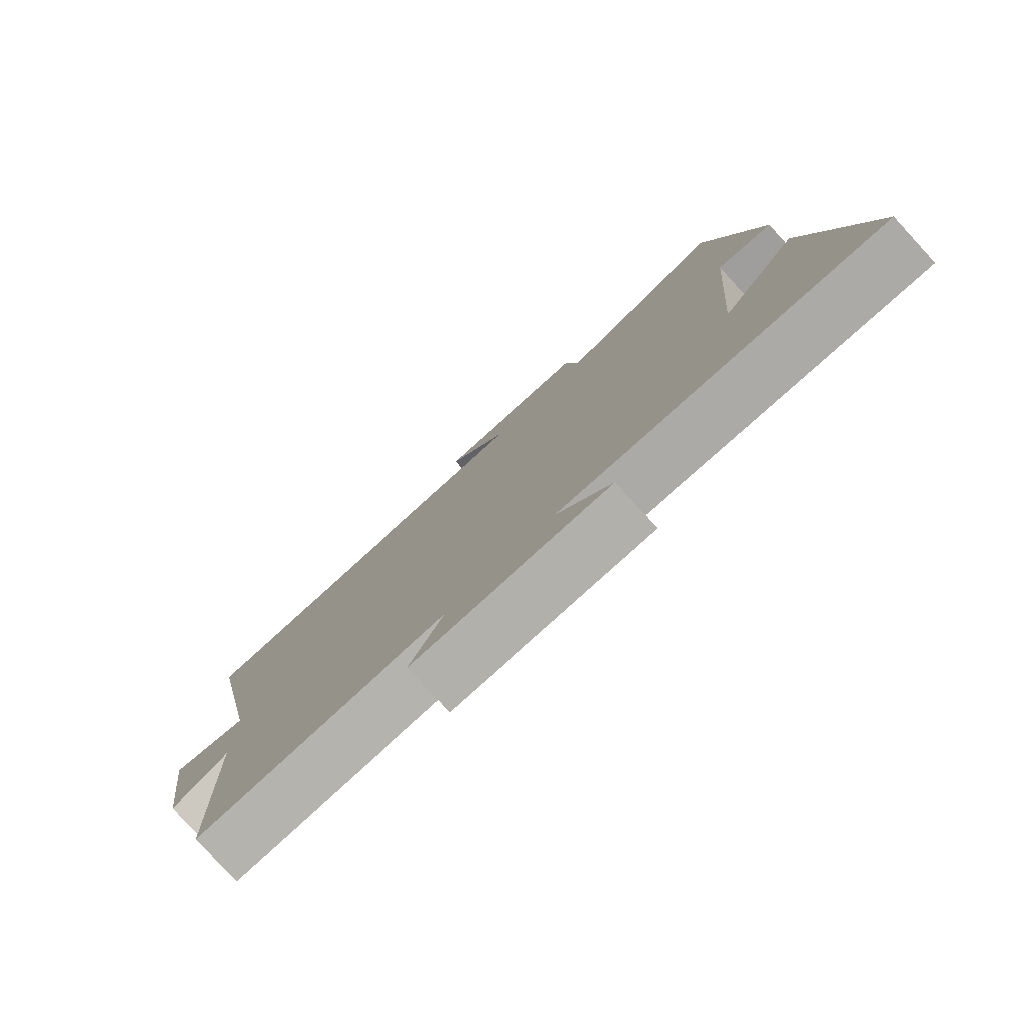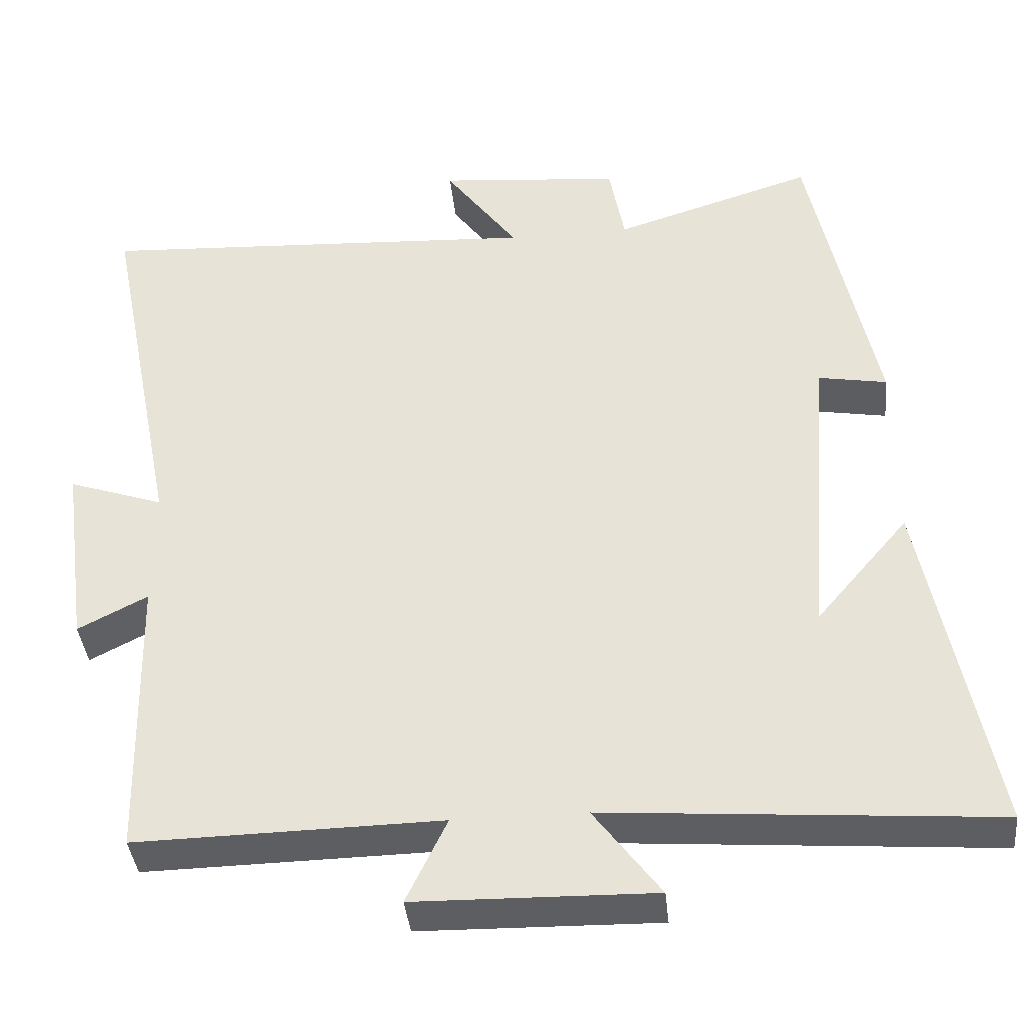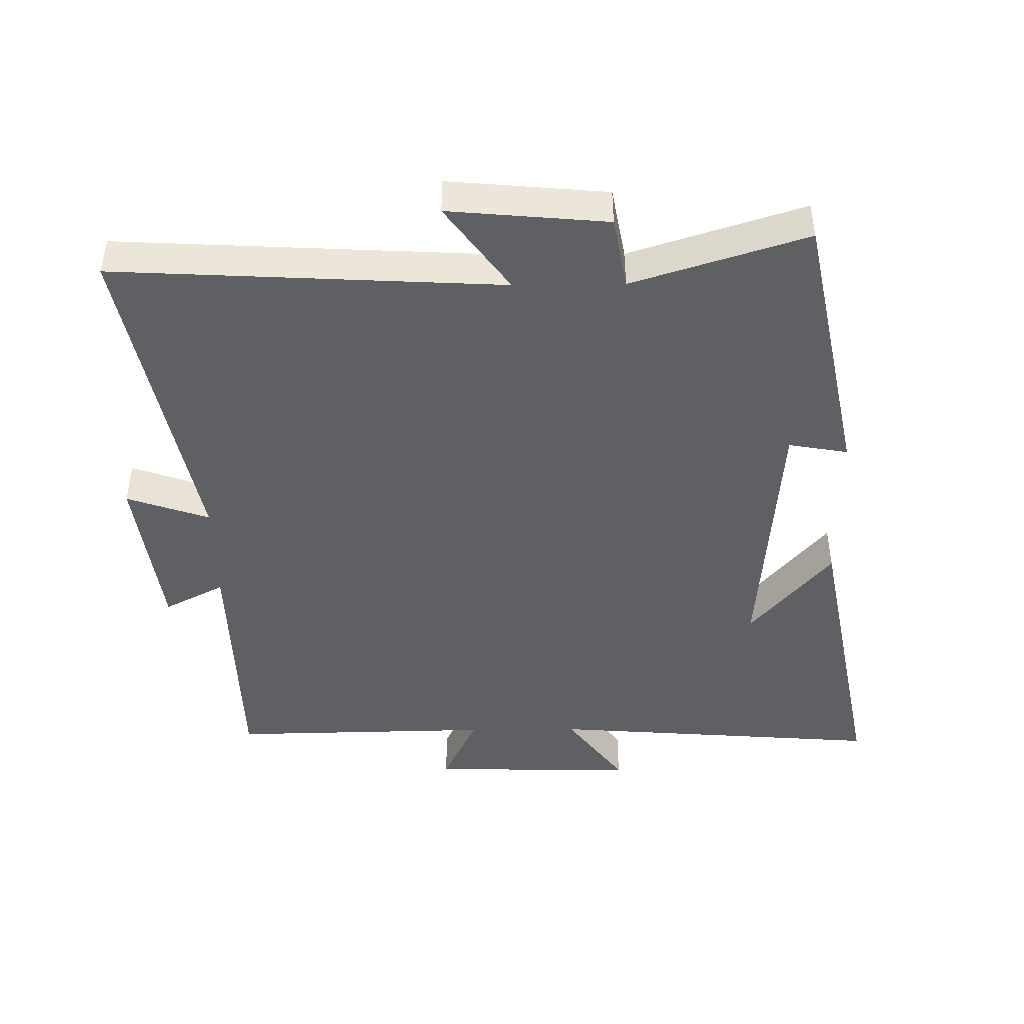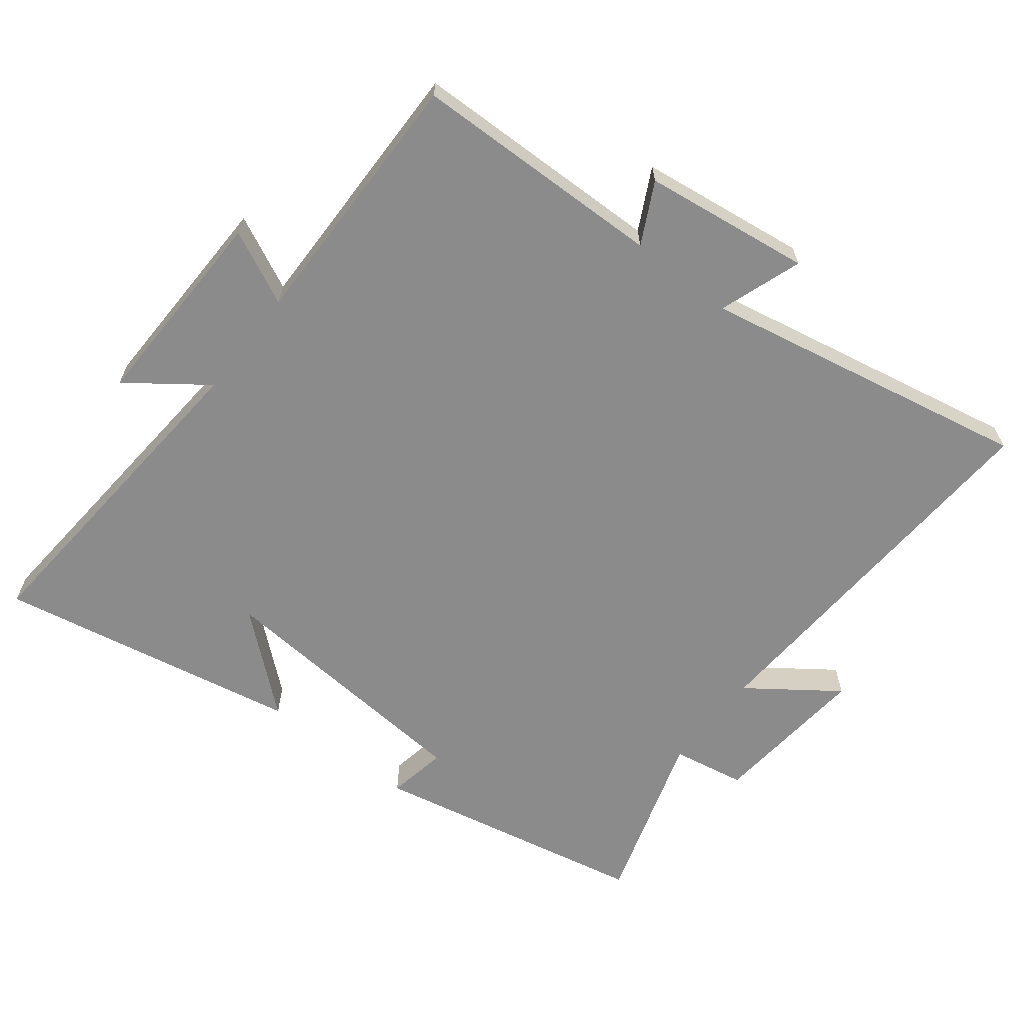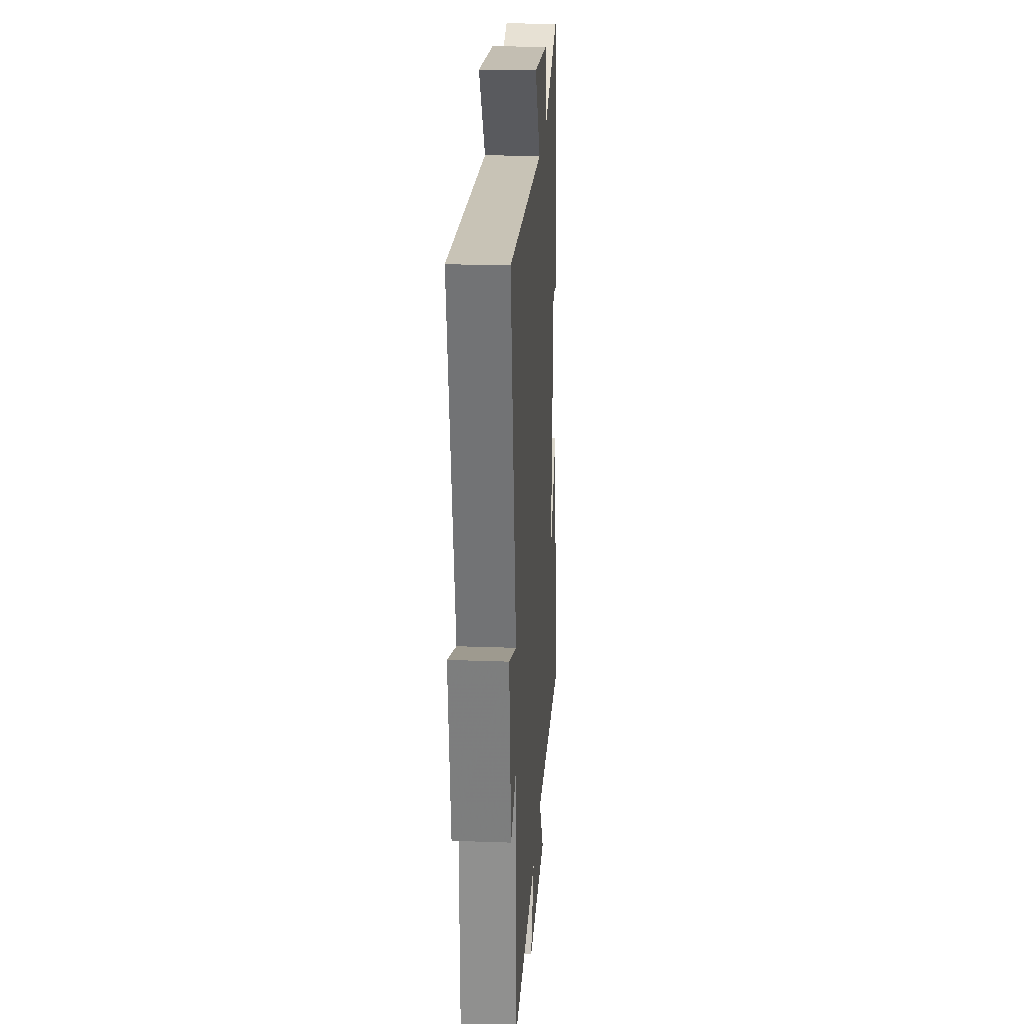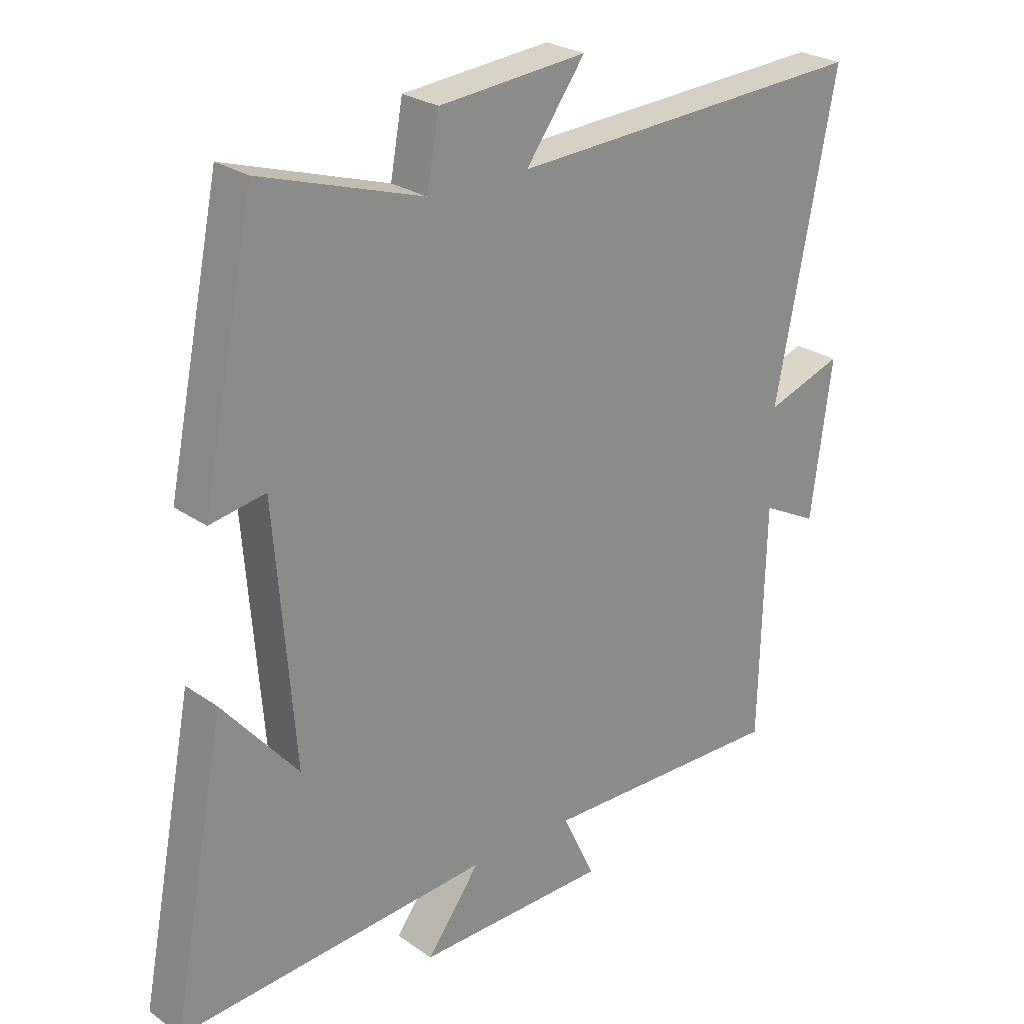
<metadata>
{"format":"obj","ext":"obj","renderer":"f3d","projection":"perspective","resolution":1024,"background":"white","views":[{"elev":-79.3,"azim":42.6,"up":"+Z"},{"elev":-39.3,"azim":5.8,"up":"+Z"},{"elev":-45.2,"azim":0.7,"up":"+Y"},{"elev":-63.9,"azim":-128.1,"up":"+Y"},{"elev":22.6,"azim":-86.4,"up":"+Z"},{"elev":25.5,"azim":138.3,"up":"+Z"}]}
</metadata>
<code>
v -0.598 0.07 0.532
v -0.013 0.07 0.5
v -0.109 0.07 0.632
v 0.131 0.07 0.61
v 0.151 0.07 0.5
v 0.414 0.07 0.583
v 0.5 0.07 0.166
v 0.41 0.07 0.182
v 0.378 0.07 -0.226
v 0.5 0.07 -0.082
v 0.588 0.07 -0.539
v 0.08 0.07 -0.5
v 0.167 0.07 -0.617
v -0.145 0.07 -0.611
v -0.092 0.07 -0.5
v -0.491 0.07 -0.507
v -0.5 0.07 -0.126
v -0.591 0.07 -0.173
v -0.625 0.07 0.079
v -0.5 0.07 0.036
v -0.598 0 0.532
v -0.013 0 0.5
v -0.109 0 0.632
v 0.131 0 0.61
v 0.151 0 0.5
v 0.414 0 0.583
v 0.5 0 0.166
v 0.41 0 0.182
v 0.378 0 -0.226
v 0.5 0 -0.082
v 0.588 0 -0.539
v 0.08 0 -0.5
v 0.167 0 -0.617
v -0.145 0 -0.611
v -0.092 0 -0.5
v -0.491 0 -0.507
v -0.5 0 -0.126
v -0.591 0 -0.173
v -0.625 0 0.079
v -0.5 0 0.036
f 17 18 19 20
f 15 16 17 20
f 15 20 1 2
f 12 13 14 15
f 12 15 2
f 9 10 11
f 9 11 12
f 8 9 12 2
f 5 6 7 8
f 2 3 4 5
f 2 5 8
f 40 39 38 37
f 40 37 36 35
f 22 21 40 35
f 35 34 33 32
f 22 35 32
f 31 30 29
f 32 31 29
f 22 32 29 28
f 28 27 26 25
f 25 24 23 22
f 28 25 22
f 1 21 22 2
f 2 22 23 3
f 3 23 24 4
f 4 24 25 5
f 5 25 26 6
f 6 26 27 7
f 7 27 28 8
f 8 28 29 9
f 9 29 30 10
f 10 30 31 11
f 11 31 32 12
f 12 32 33 13
f 13 33 34 14
f 14 34 35 15
f 15 35 36 16
f 16 36 37 17
f 17 37 38 18
f 18 38 39 19
f 19 39 40 20
f 20 40 21 1

</code>
